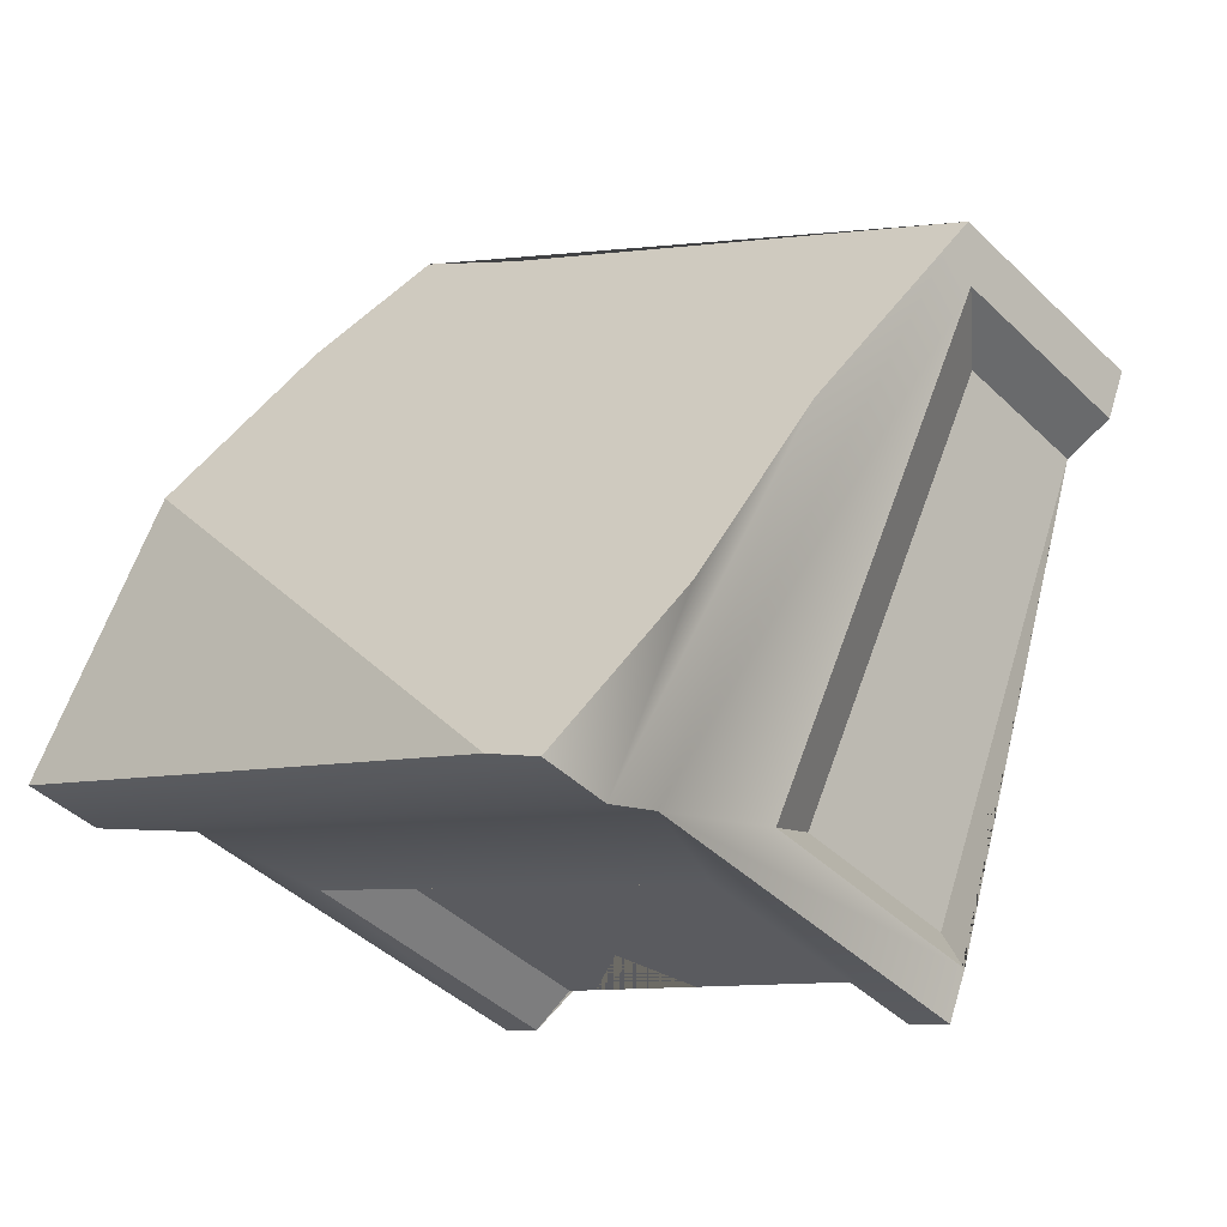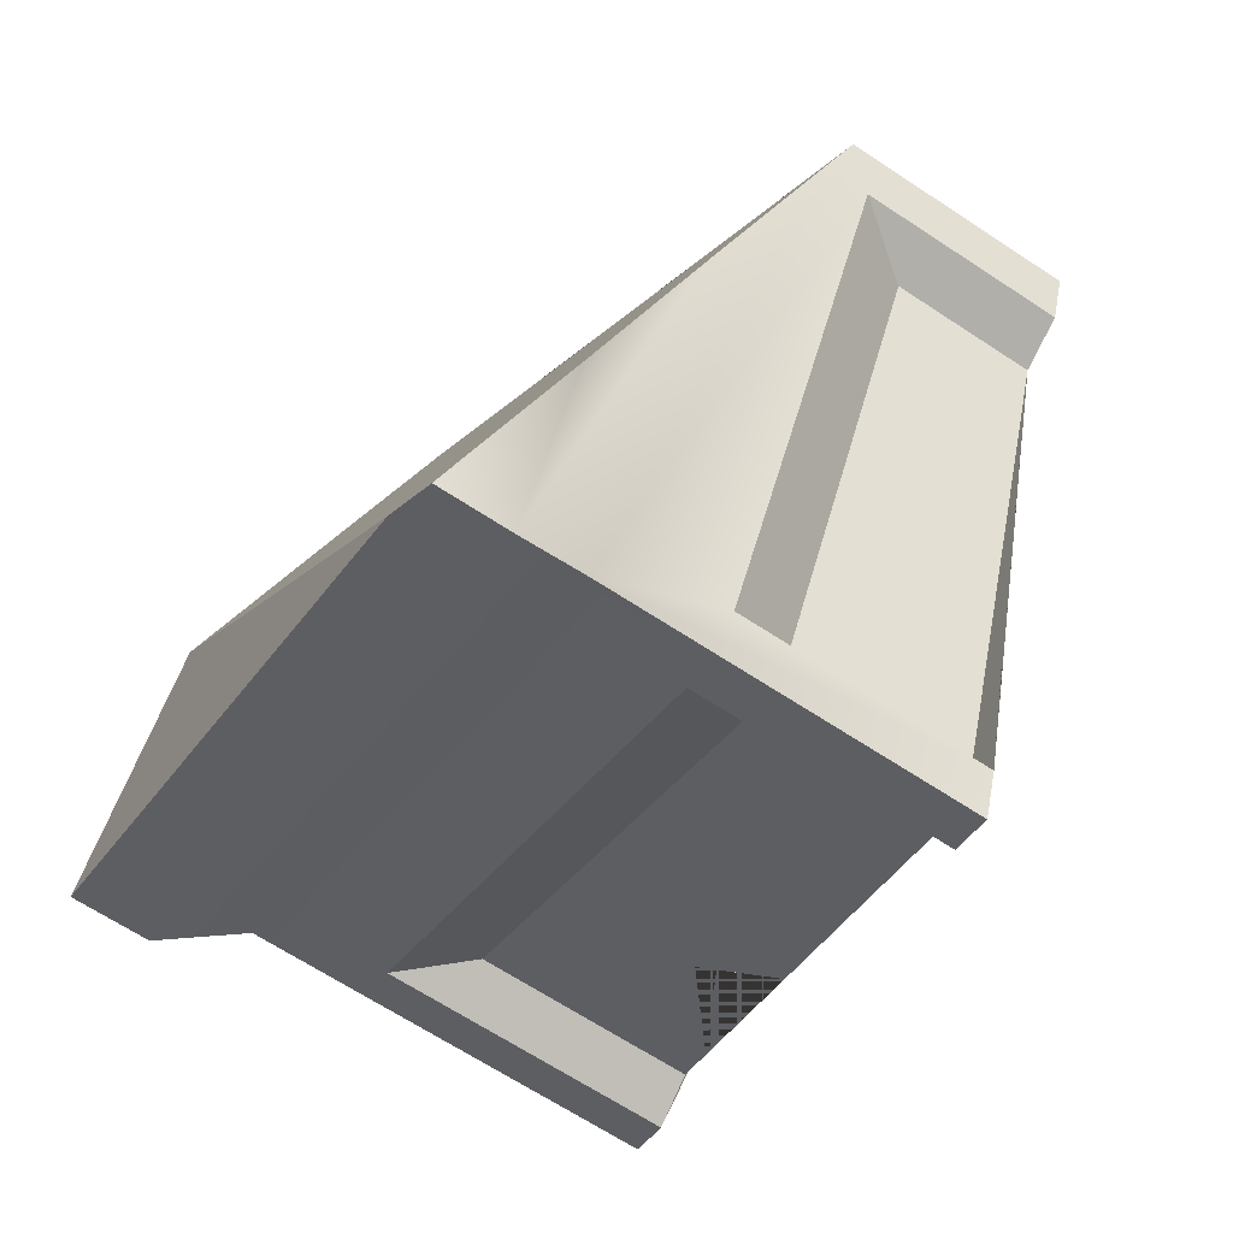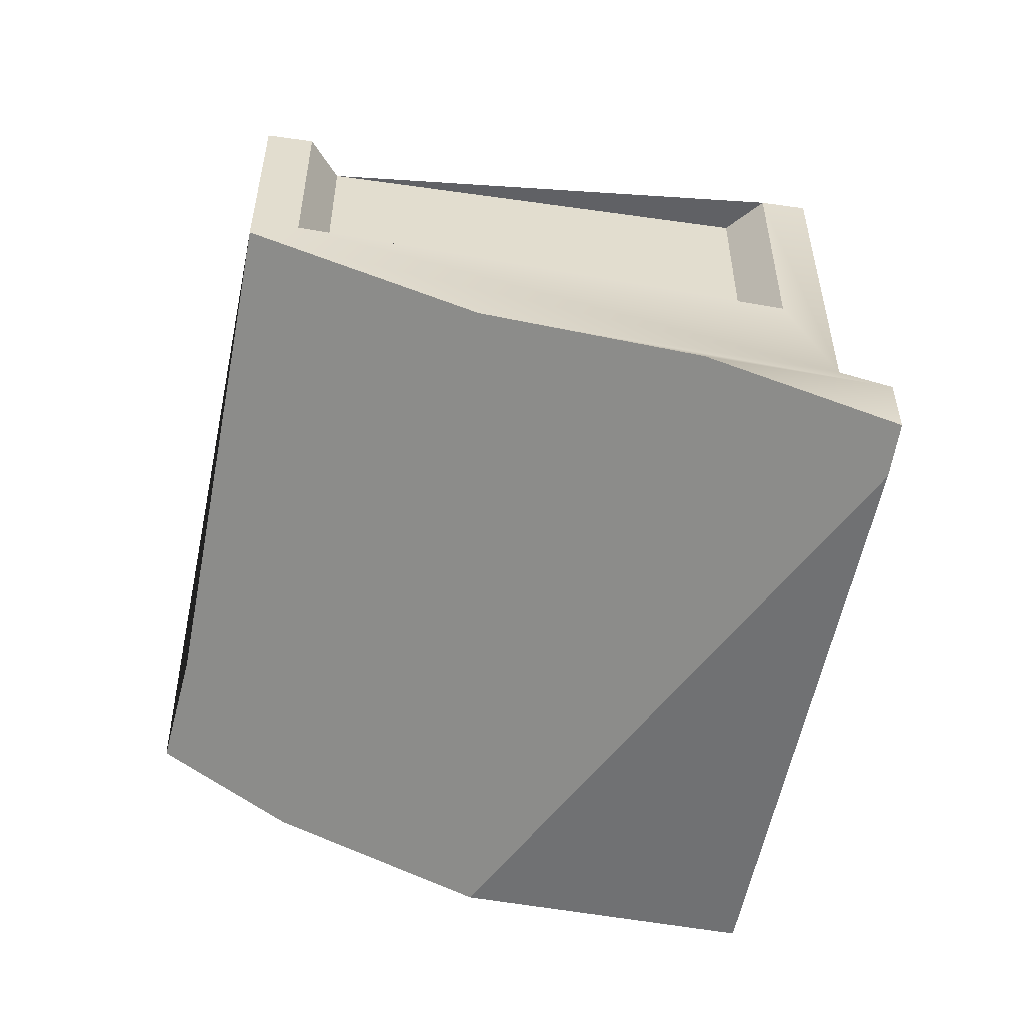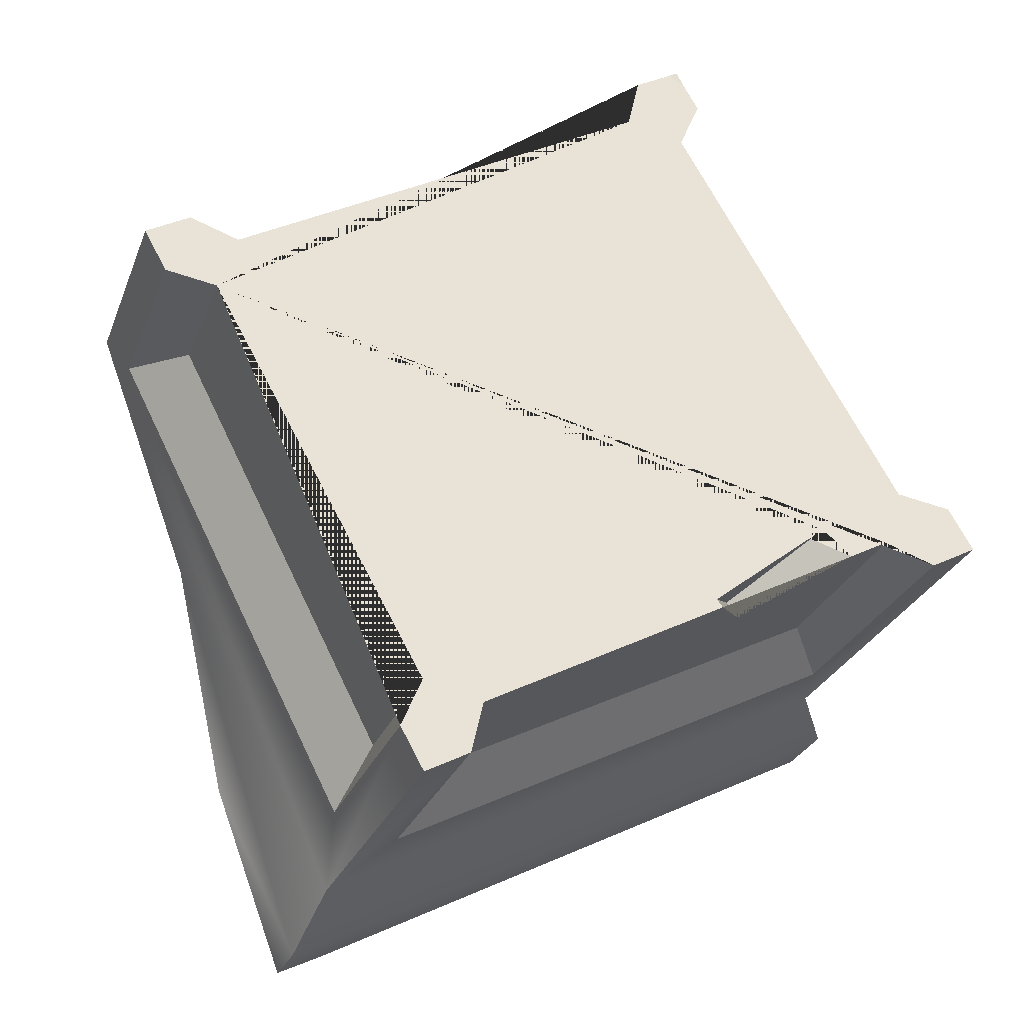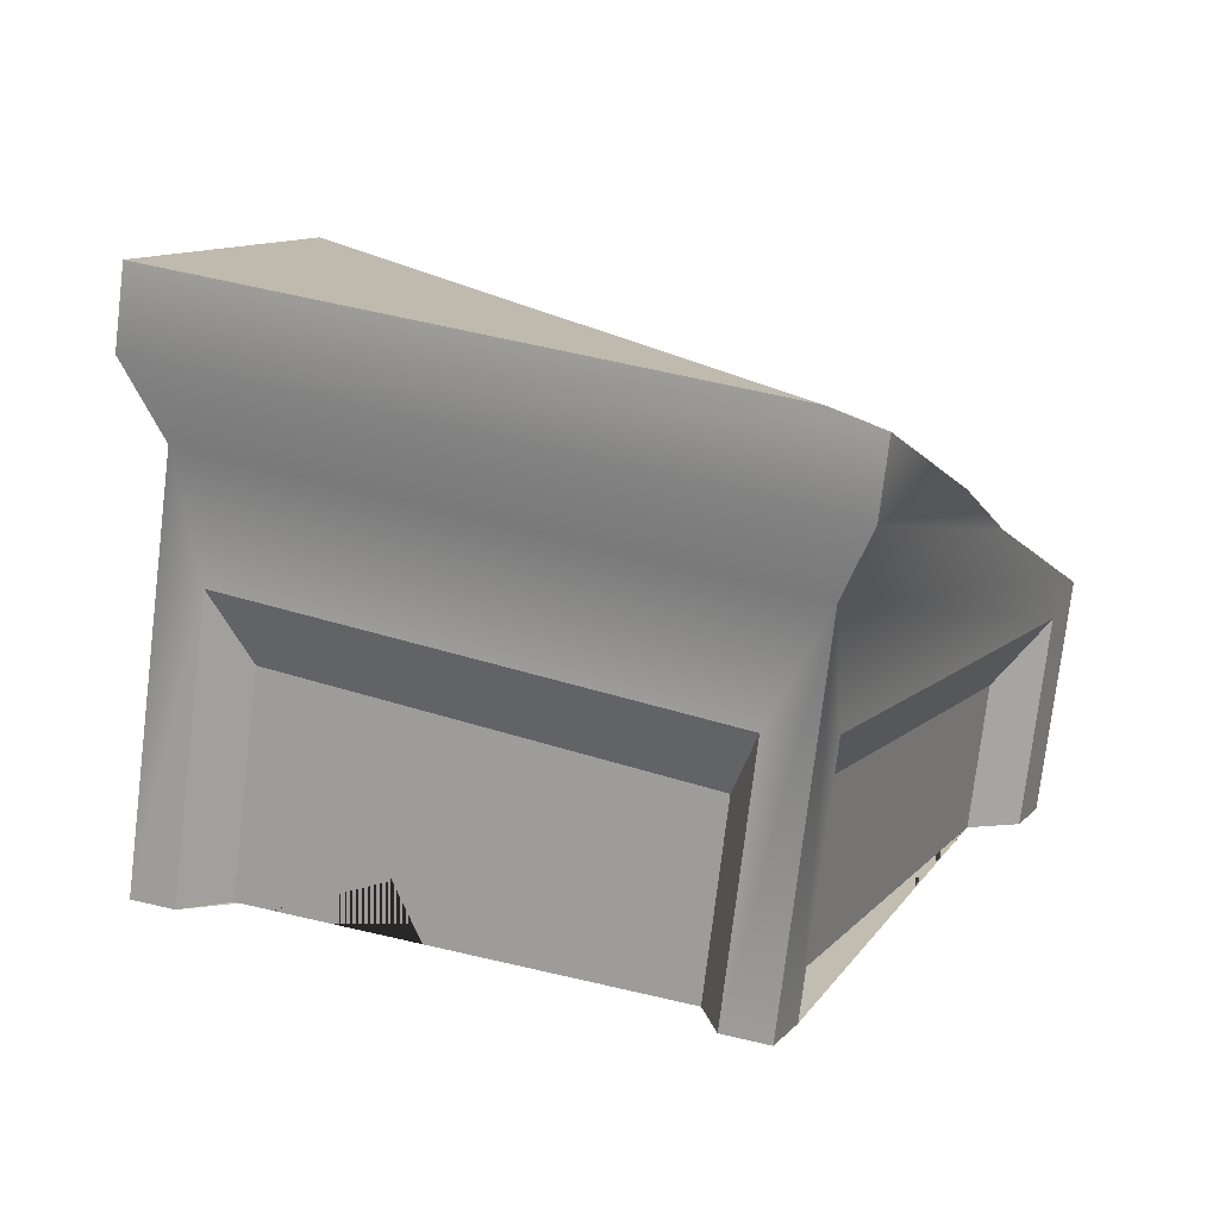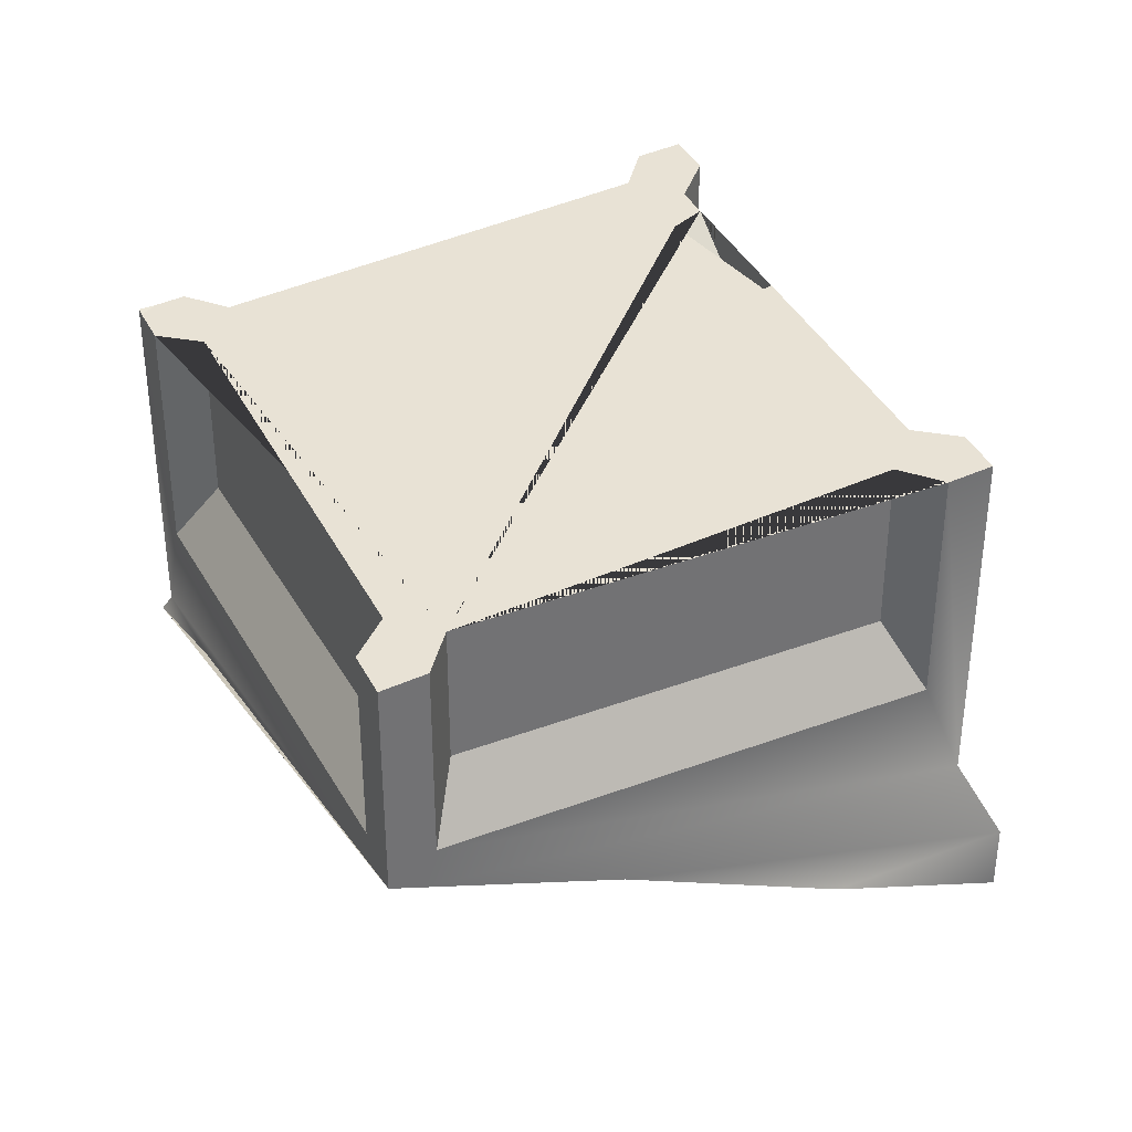
<metadata>
{"format":"obj","ext":"obj","renderer":"f3d","projection":"perspective","resolution":1024,"background":"white","views":[{"elev":-43.6,"azim":41.7,"up":"+Z"},{"elev":-66.6,"azim":56.5,"up":"+Z"},{"elev":-55.2,"azim":106.3,"up":"+Y"},{"elev":-26.5,"azim":162.2,"up":"+Z"},{"elev":-75.4,"azim":-6.9,"up":"+Z"},{"elev":36.3,"azim":90.9,"up":"+Y"}]}
</metadata>
<code>
o Debris3
v -1.058 0.8412 -1.137
v -1.134 0.8412 -1.234
v -1.557 1.308 -0.7501
v -0.8183 1.252 -1.323
v -0.8544 1.257 -1.377
v 0.6778 1.127 -2.158
v 0.6778 -0.07724 -2.158
v 0.7556 1.13 -2.493
v 0.7556 -0.525 -2.493
v 1.039 1.106 -2.637
v 1.039 -1.285 -2.637
v 1.183 1.082 -2.354
v 1.183 -0.525 -2.354
v 1.05 1.085 -2.038
v 2.405 0.8544 0.6173
v 1.05 -0.07724 -2.038
v 2.405 -0.07724 0.6173
v 2.739 -0.525 0.6952
v 2.739 0.8175 0.6952
v 2.788 -0.7824 0.7909
v 2.164 -1.285 -0.4322
v 2.883 -0.7054 0.978
v 2.682 -0.7447 1.081
v 2.883 0.7929 0.978
v 2.6 0.817 1.122
v 2.284 0.8541 0.9893
v 2.6 -0.525 1.122
v -0.4491 -0.525 2.678
v 2.284 -0.07724 0.9893
v -0.3712 -0.07724 2.344
v -0.3712 1.08 2.344
v -0.4491 1.077 2.678
v -0.6826 1.097 2.797
v -0.7869 1.11 2.715
v -0.7319 1.107 2.823
v -0.7319 -1.285 2.823
v -0.08274 -1.285 2.491
v -0.8763 -0.525 2.54
v -2.577 -1.285 -0.7924
v -0.7561 -1.401 2.897
v -1.343 -1.776 2.144
v -2.894 -1.776 -0.8952
v -1.991 -2.299 0.873
v 0.8252 -2.299 -2.793
v -2.894 -2.299 -0.8952
v 1.141 -2.237 -2.954
v 1.714 -1.776 -1.832
v 1.141 -1.776 -2.954
v -2.294 -0.525 -0.9367
v -2.432 -0.525 -0.5095
v -2.577 1.414 -0.7924
v -2.294 1.39 -0.9367
v -2.432 1.39 -0.5095
v -2.098 1.353 -0.4317
v -0.7432 1.123 2.223
v -2.098 -0.07724 -0.4317
v -0.7432 -0.07724 2.223
v -0.8763 1.125 2.54
v -1.977 1.353 -0.8036
v -1.736 1.333 -0.9268
v -1.977 -0.07724 -0.8036
f 1 4 5 2
f 1 2 60 3
f 3 4 1
f 15 14 12 10 8 6 5 4 3 60 59 52 51 53 54 55 58 34 33 32 31 26 25 24 19
f 40 41 43 44 46 47 21 20 22 23 37
f 33 34 35
f 60 2 5 6 7 61 59
f 9 7 6 8
f 11 9 8 10
f 12 13 11 10
f 14 16 13 12
f 15 17 16 14
f 18 13 16 17
f 19 18 17 15
f 11 13 18 20 21
f 20 18 19 24 22
f 22 24 25 27 23
f 29 27 25 26
f 28 27 29 30
f 23 27 28 36 37
f 31 30 29 26
f 32 28 30 31
f 33 35 36 28 32
f 36 35 34 58 38
f 36 40 37
f 39 36 38 50
f 42 41 40 36 39
f 43 41 42 45
f 45 44 43
f 42 48 46 44 45
f 46 48 47
f 48 42 39 11
f 48 11 21 47
f 11 39 49 9
f 49 39 51 52
f 39 50 53 51
f 50 56 54 53
f 56 57 55 54
f 50 38 57 56
f 57 38 58 55
f 59 61 49 52
f 9 49 61 7

</code>
